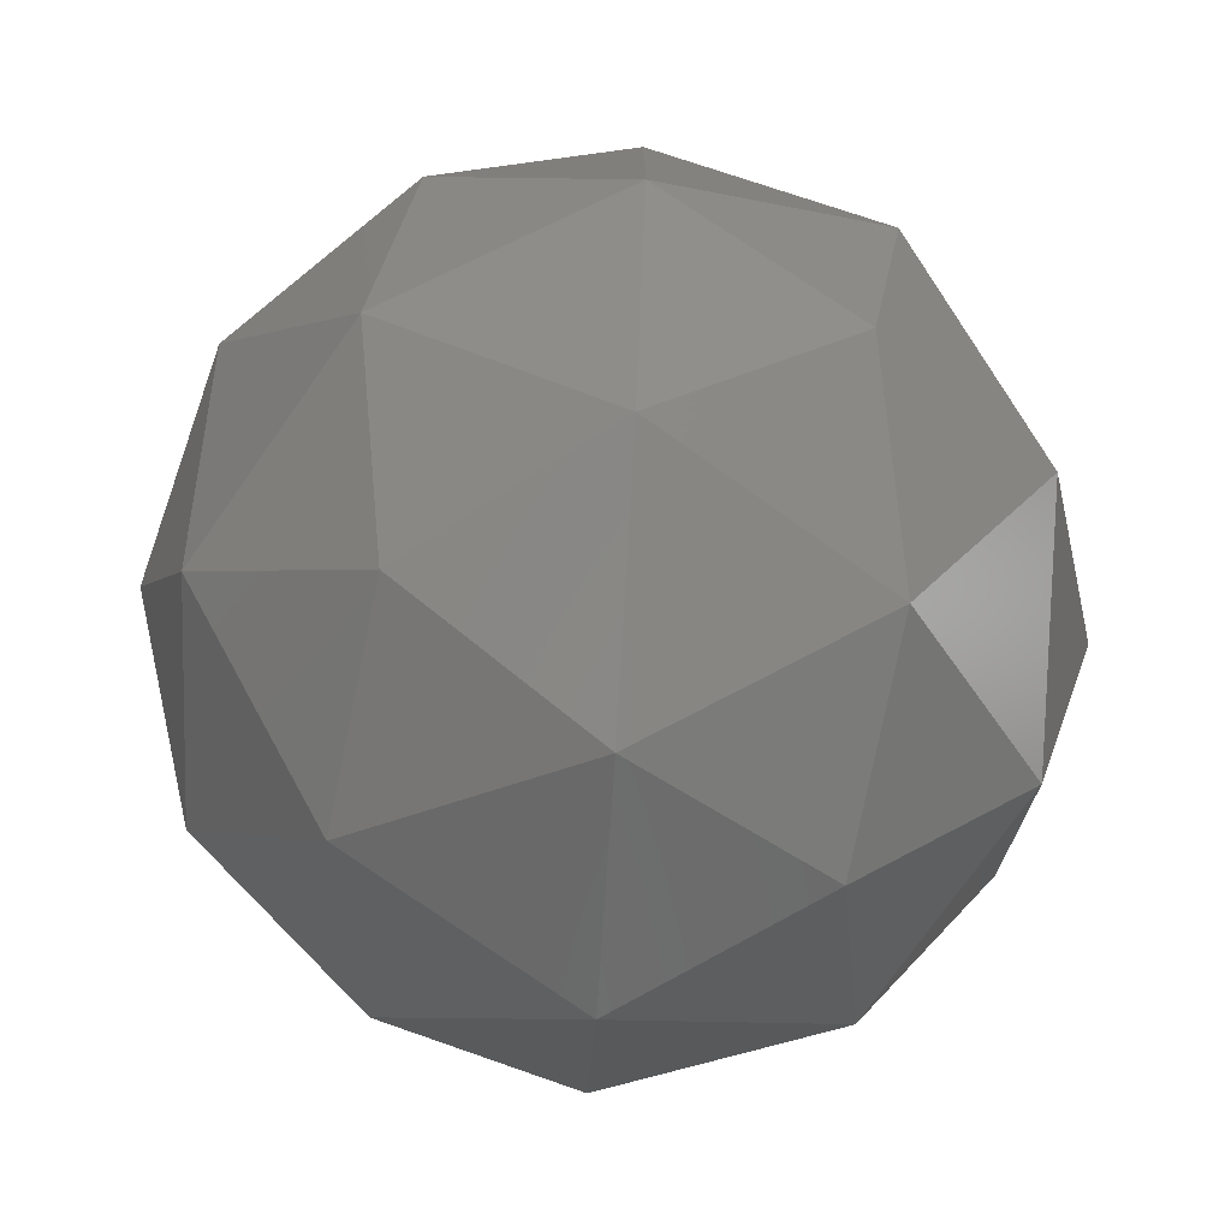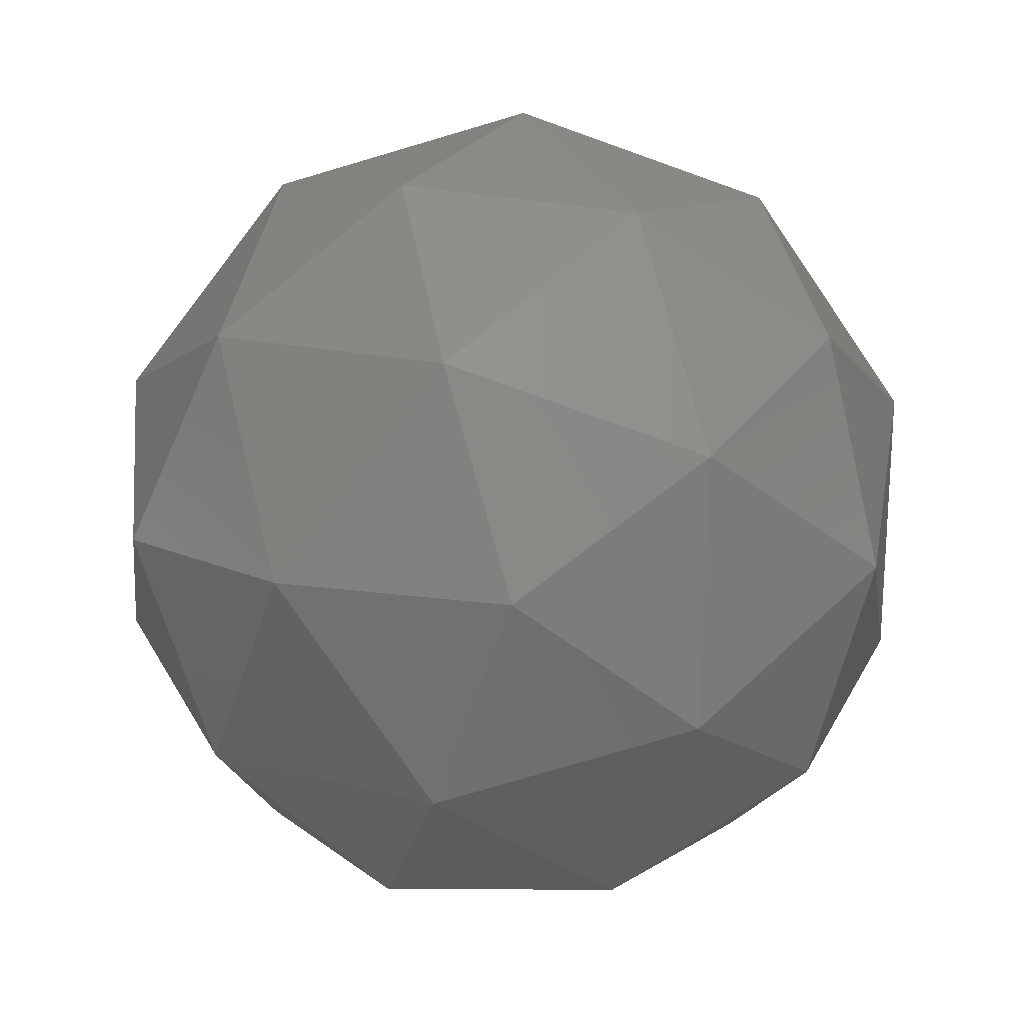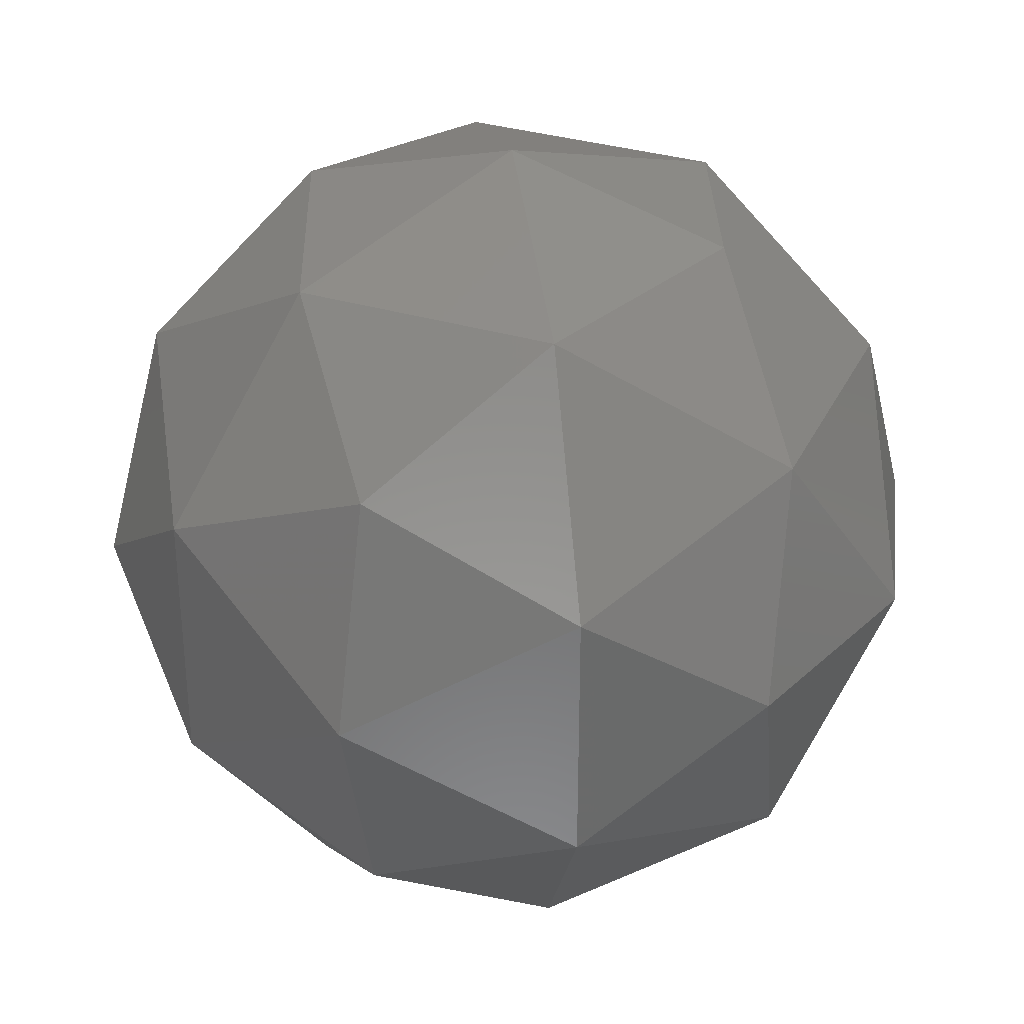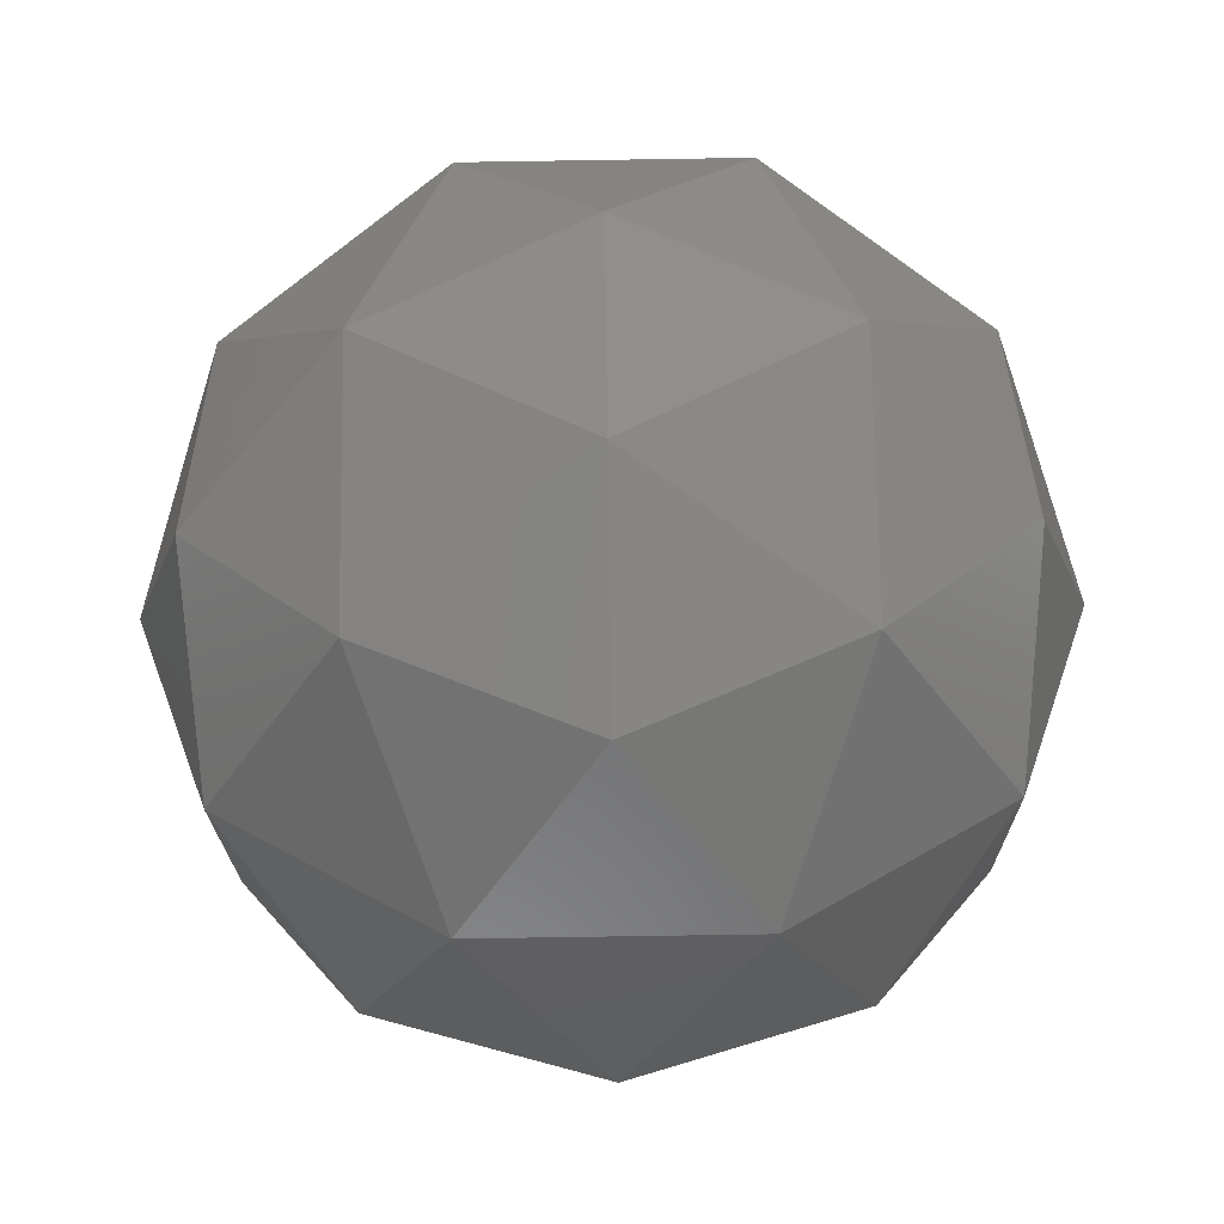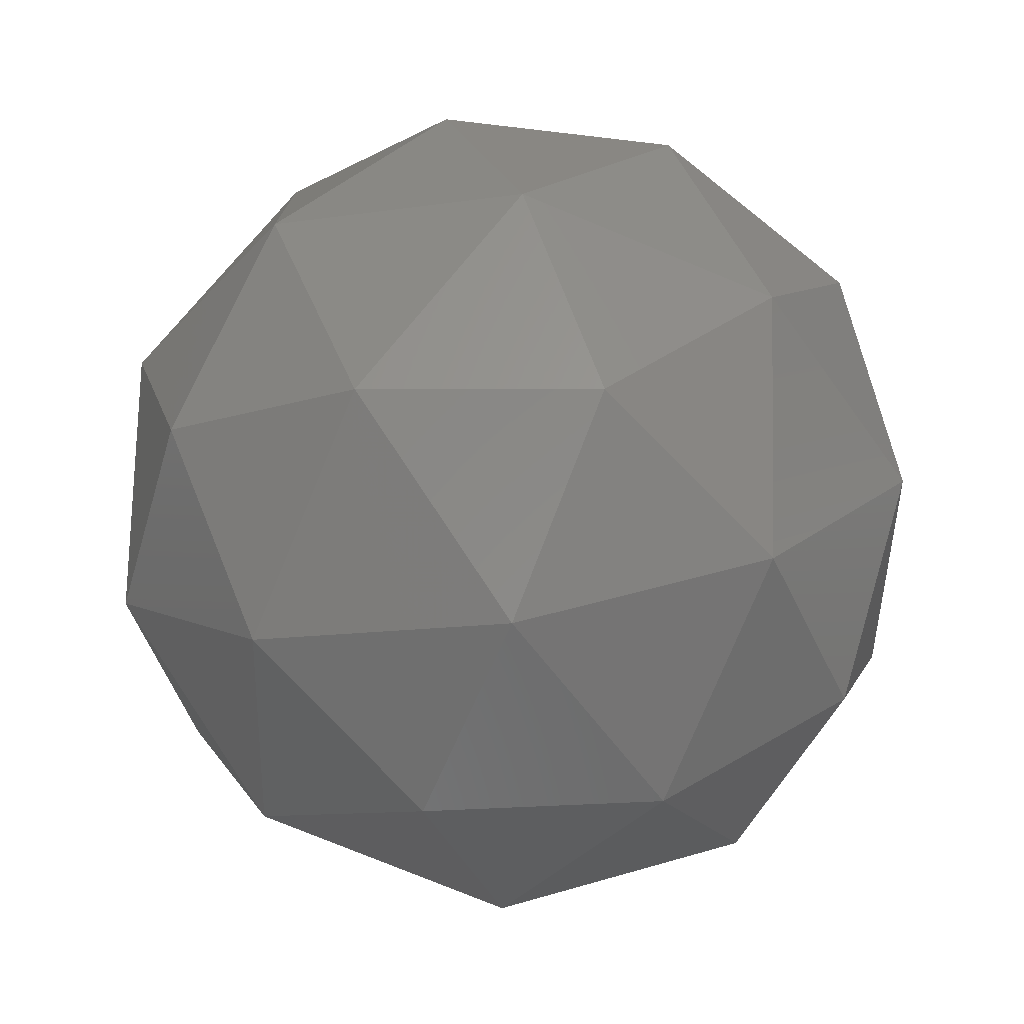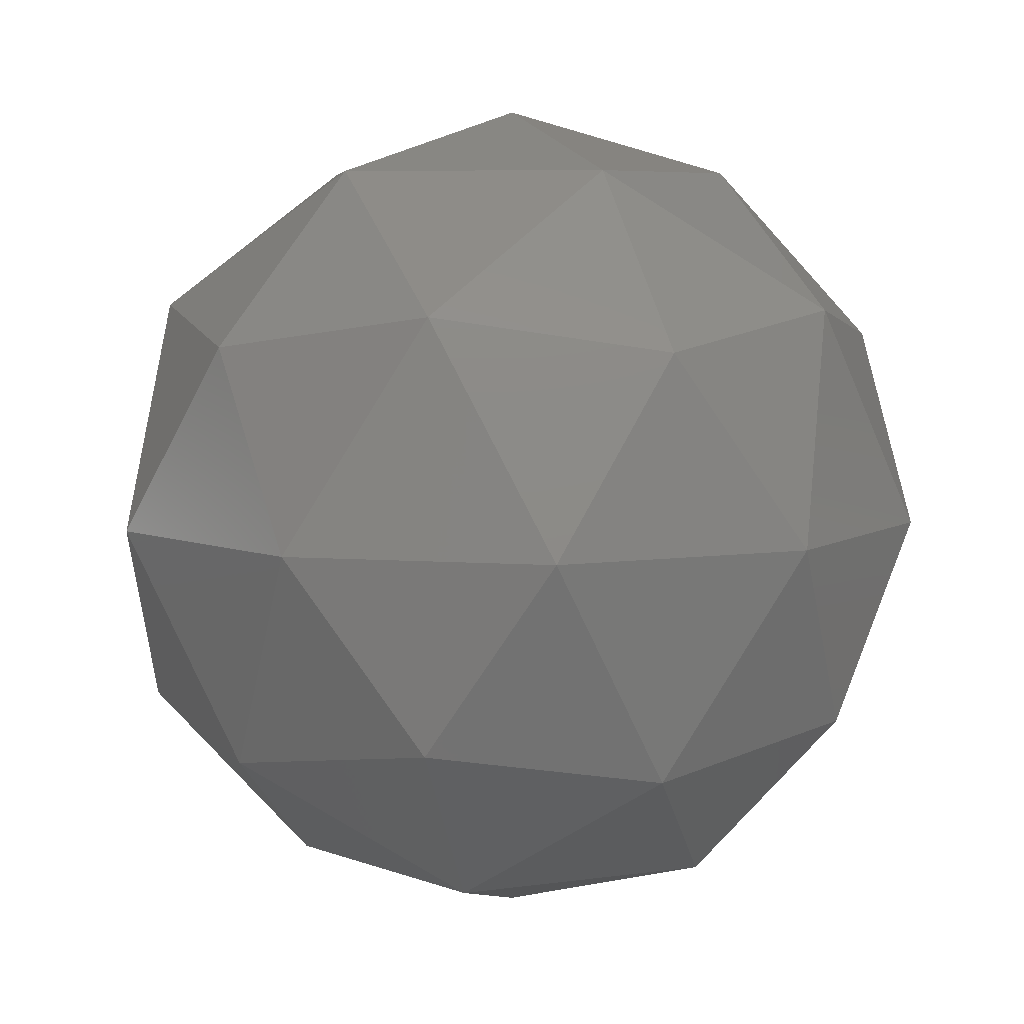
<metadata>
{"format":"stl","ext":"stl","renderer":"f3d","projection":"perspective","resolution":1024,"background":"white","views":[{"elev":-75.7,"azim":-157.0,"up":"+Z"},{"elev":-78.4,"azim":70.4,"up":"+Y"},{"elev":32.8,"azim":81.0,"up":"+Z"},{"elev":-76.6,"azim":126.9,"up":"+Y"},{"elev":-76.1,"azim":-54.2,"up":"+Z"},{"elev":6.6,"azim":66.5,"up":"+Y"}]}
</metadata>
<code>
# stl→obj: 42 verts, 80 faces
v -3.08 29 -1.875
v 1.173 30.5 1.215
v -4.705 30.5 3.125
v 4.156 34.53 3.382
v 5.426 33.75 -1.875
v -8.338 30.5 -1.875
v -4.705 30.5 -6.875
v 1.173 30.5 -4.965
v 6.43 39 1.215
v -5.844 34.53 6.631
v -0.4516 33.75 6.215
v -3.08 39 8.125
v -12.02 34.53 -1.875
v -9.962 33.75 3.125
v -12.59 39 1.215
v -5.844 34.53 -10.38
v -9.962 33.75 -6.875
v -8.958 39 -9.965
v 4.156 34.53 -7.133
v -0.4516 33.75 -9.965
v 2.798 39 -9.965
v 2.798 39 6.215
v -8.958 39 6.215
v -12.59 39 -4.965
v -3.08 39 -11.88
v 6.43 39 -4.965
v -0.3164 43.47 6.631
v 3.802 44.26 3.125
v -1.456 47.51 3.125
v -10.32 43.47 3.382
v -5.709 44.26 6.215
v -7.334 47.51 1.215
v -10.32 43.47 -7.133
v -11.59 44.26 -1.875
v -7.334 47.51 -4.965
v -0.3164 43.47 -10.38
v -5.709 44.26 -9.965
v -1.456 47.51 -6.875
v 5.864 43.47 -1.875
v 3.802 44.26 -6.875
v 2.177 47.51 -1.875
v -3.08 49 -1.875
f 1 2 3
f 4 2 5
f 1 3 6
f 1 6 7
f 1 7 8
f 4 5 9
f 10 11 12
f 13 14 15
f 16 17 18
f 19 20 21
f 4 9 22
f 10 12 23
f 13 15 24
f 16 18 25
f 19 21 26
f 27 28 29
f 30 31 32
f 33 34 35
f 36 37 38
f 39 40 41
f 41 38 42
f 41 40 38
f 40 36 38
f 38 35 42
f 38 37 35
f 37 33 35
f 35 32 42
f 35 34 32
f 34 30 32
f 32 29 42
f 32 31 29
f 31 27 29
f 29 41 42
f 29 28 41
f 28 39 41
f 26 40 39
f 26 21 40
f 21 36 40
f 25 37 36
f 25 18 37
f 18 33 37
f 24 34 33
f 24 15 34
f 15 30 34
f 23 31 30
f 23 12 31
f 12 27 31
f 22 28 27
f 22 9 28
f 9 39 28
f 21 25 36
f 21 20 25
f 20 16 25
f 18 24 33
f 18 17 24
f 17 13 24
f 15 23 30
f 15 14 23
f 14 10 23
f 12 22 27
f 12 11 22
f 11 4 22
f 9 26 39
f 9 5 26
f 5 19 26
f 8 20 19
f 8 7 20
f 7 16 20
f 7 17 16
f 7 6 17
f 6 13 17
f 6 14 13
f 6 3 14
f 3 10 14
f 5 8 19
f 5 2 8
f 2 1 8
f 3 11 10
f 3 2 11
f 2 4 11

</code>
